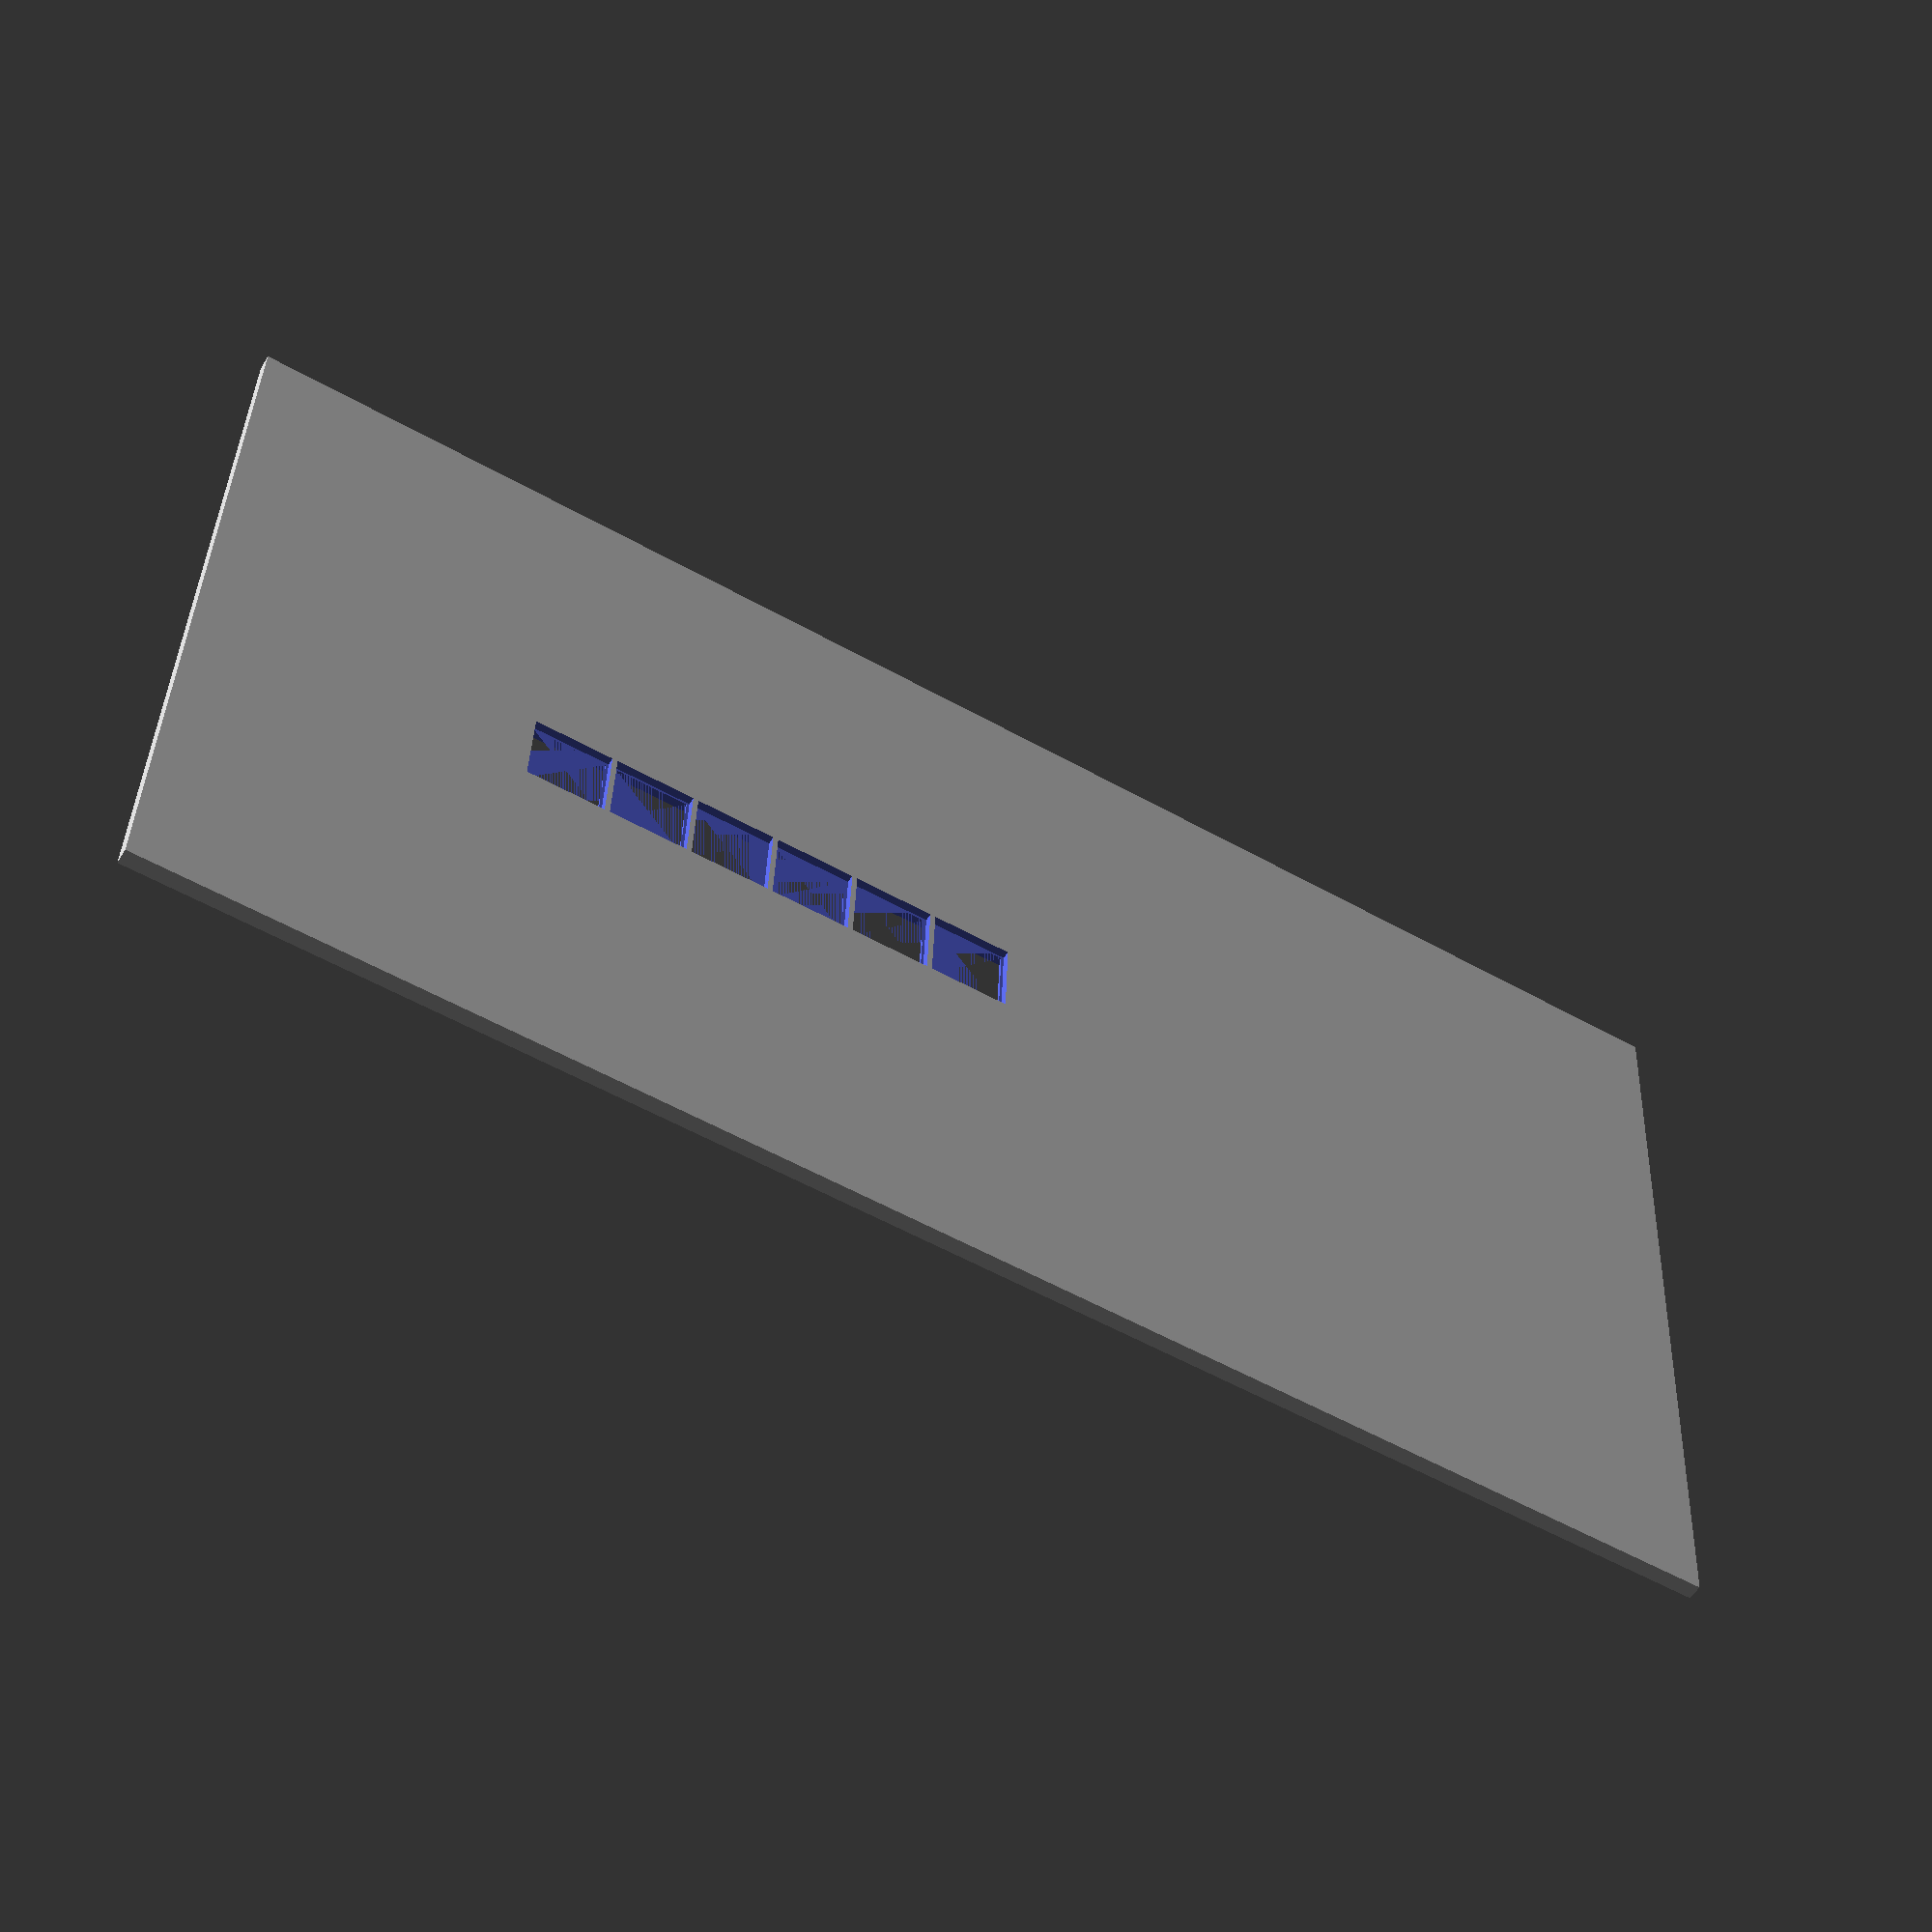
<openscad>
difference () {
  cube ([300, 150, 3], center=true);
  union () {
    translate ([0, 0, 0]) {
      union () {
        translate ([0, 0, -0.5]) {
          cube ([14, 14, 1], center=true);
        }
        translate ([0, 0, -3]) {
          cube ([15, 14, 5], center=true);
        }
        translate ([0, 0, 5]) {
          cube ([15, 15, 10], center=true);
        }
      }
    }
    translate ([16, 0, 0]) {
      union () {
        translate ([0, 0, -0.5]) {
          cube ([14, 14, 1], center=true);
        }
        translate ([0, 0, -3]) {
          cube ([15, 14, 5], center=true);
        }
        translate ([0, 0, 5]) {
          cube ([15, 15, 10], center=true);
        }
      }
    }
    translate ([32, 0, 0]) {
      union () {
        translate ([0, 0, -0.5]) {
          cube ([14, 14, 1], center=true);
        }
        translate ([0, 0, -3]) {
          cube ([15, 14, 5], center=true);
        }
        translate ([0, 0, 5]) {
          cube ([15, 15, 10], center=true);
        }
      }
    }
    translate ([48, 0, 0]) {
      union () {
        translate ([0, 0, -0.5]) {
          cube ([14, 14, 1], center=true);
        }
        translate ([0, 0, -3]) {
          cube ([15, 14, 5], center=true);
        }
        translate ([0, 0, 5]) {
          cube ([15, 15, 10], center=true);
        }
      }
    }
    translate ([64, 0, 0]) {
      union () {
        translate ([0, 0, -0.5]) {
          cube ([14, 14, 1], center=true);
        }
        translate ([0, 0, -3]) {
          cube ([15, 14, 5], center=true);
        }
        translate ([0, 0, 5]) {
          cube ([15, 15, 10], center=true);
        }
      }
    }
    translate ([80, 0, 0]) {
      union () {
        translate ([0, 0, -0.5]) {
          cube ([14, 14, 1], center=true);
        }
        translate ([0, 0, -3]) {
          cube ([15, 14, 5], center=true);
        }
        translate ([0, 0, 5]) {
          cube ([15, 15, 10], center=true);
        }
      }
    }
  }
}

</openscad>
<views>
elev=51.1 azim=182.3 roll=329.5 proj=p view=solid
</views>
